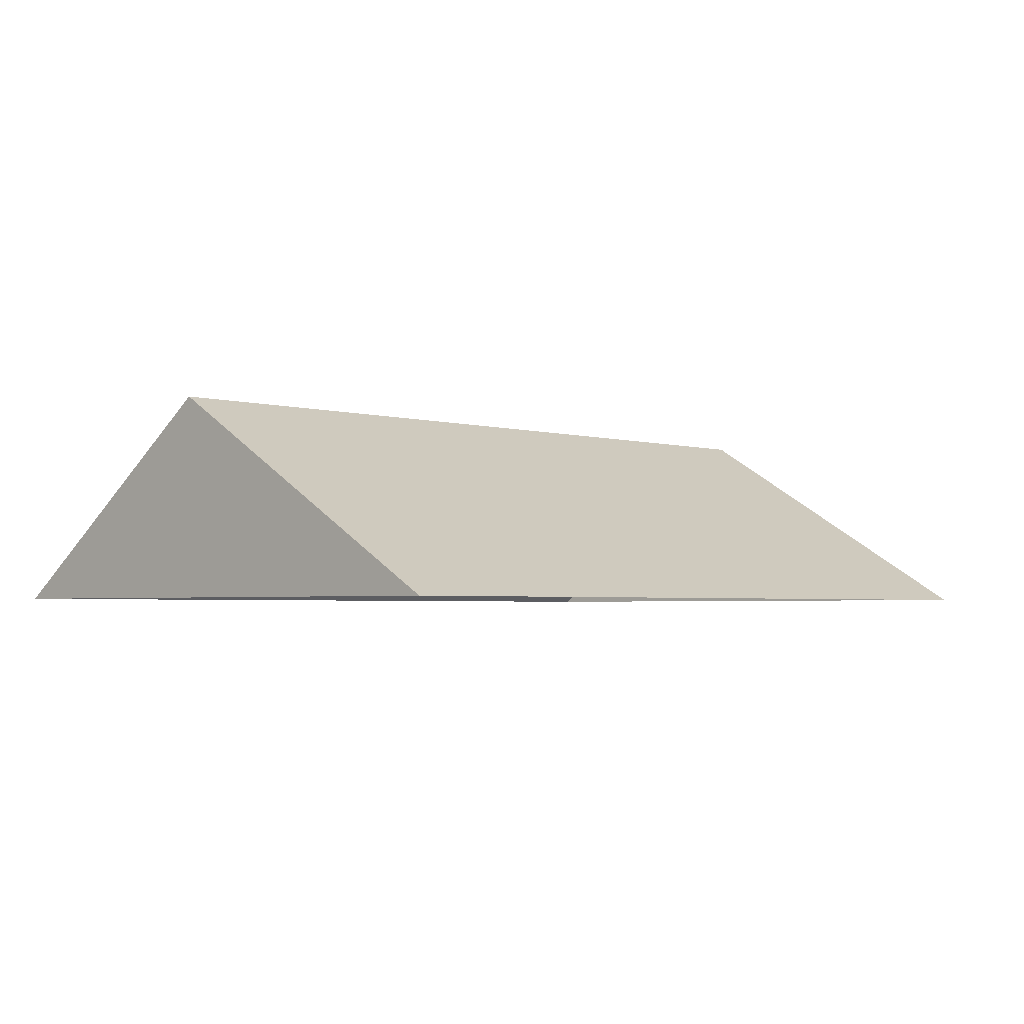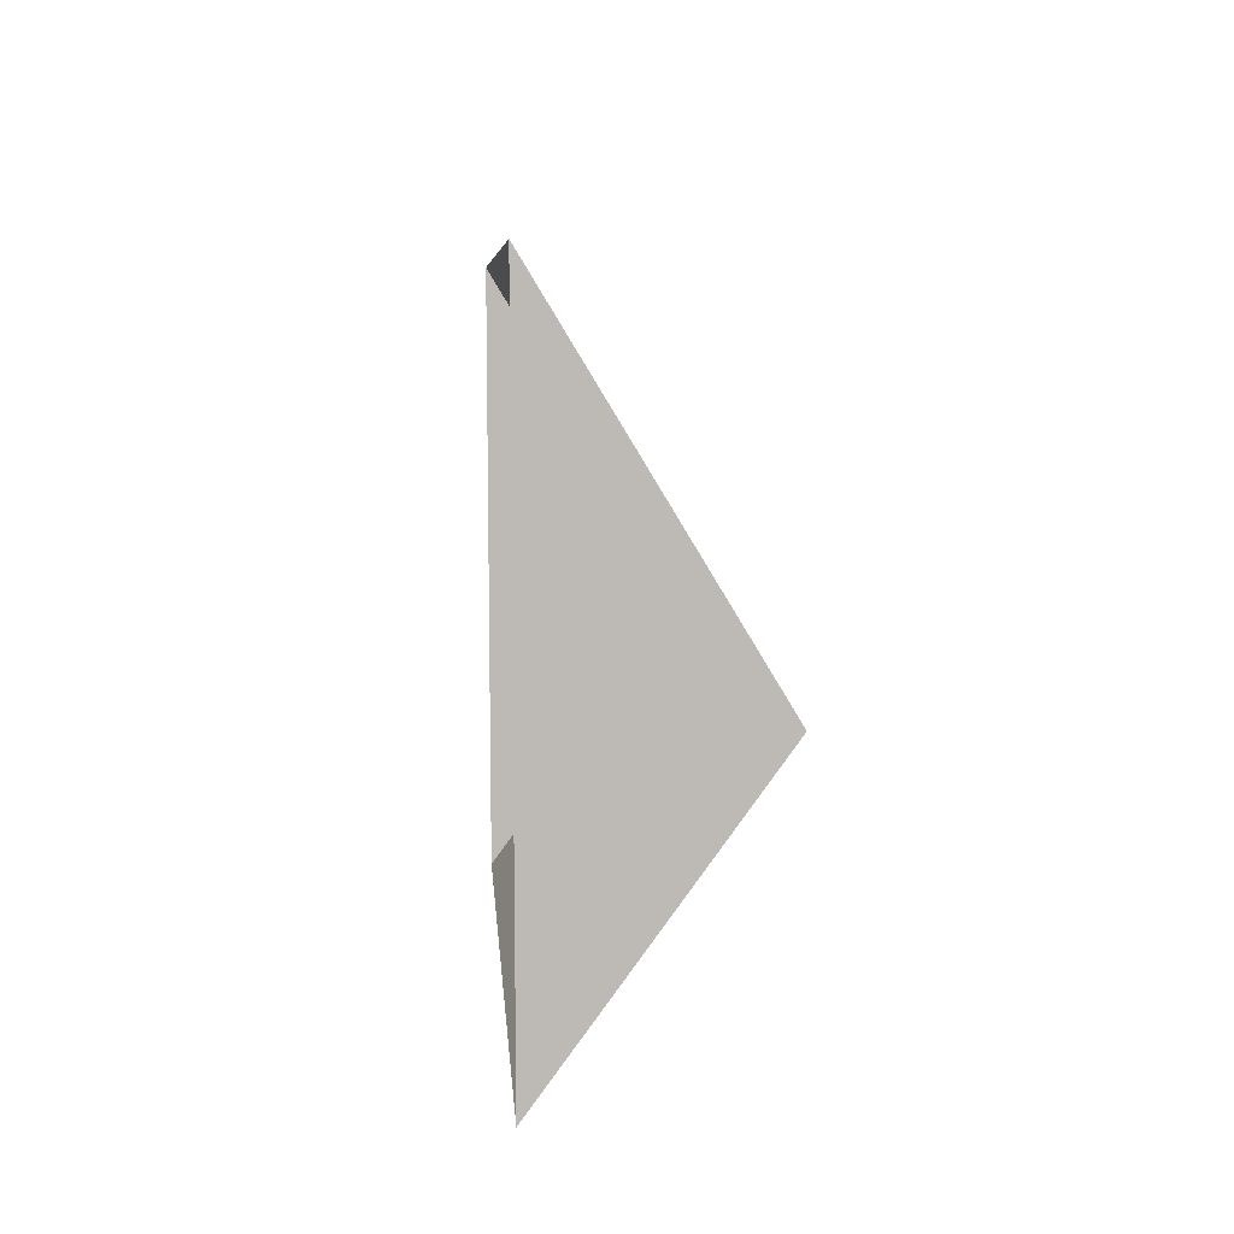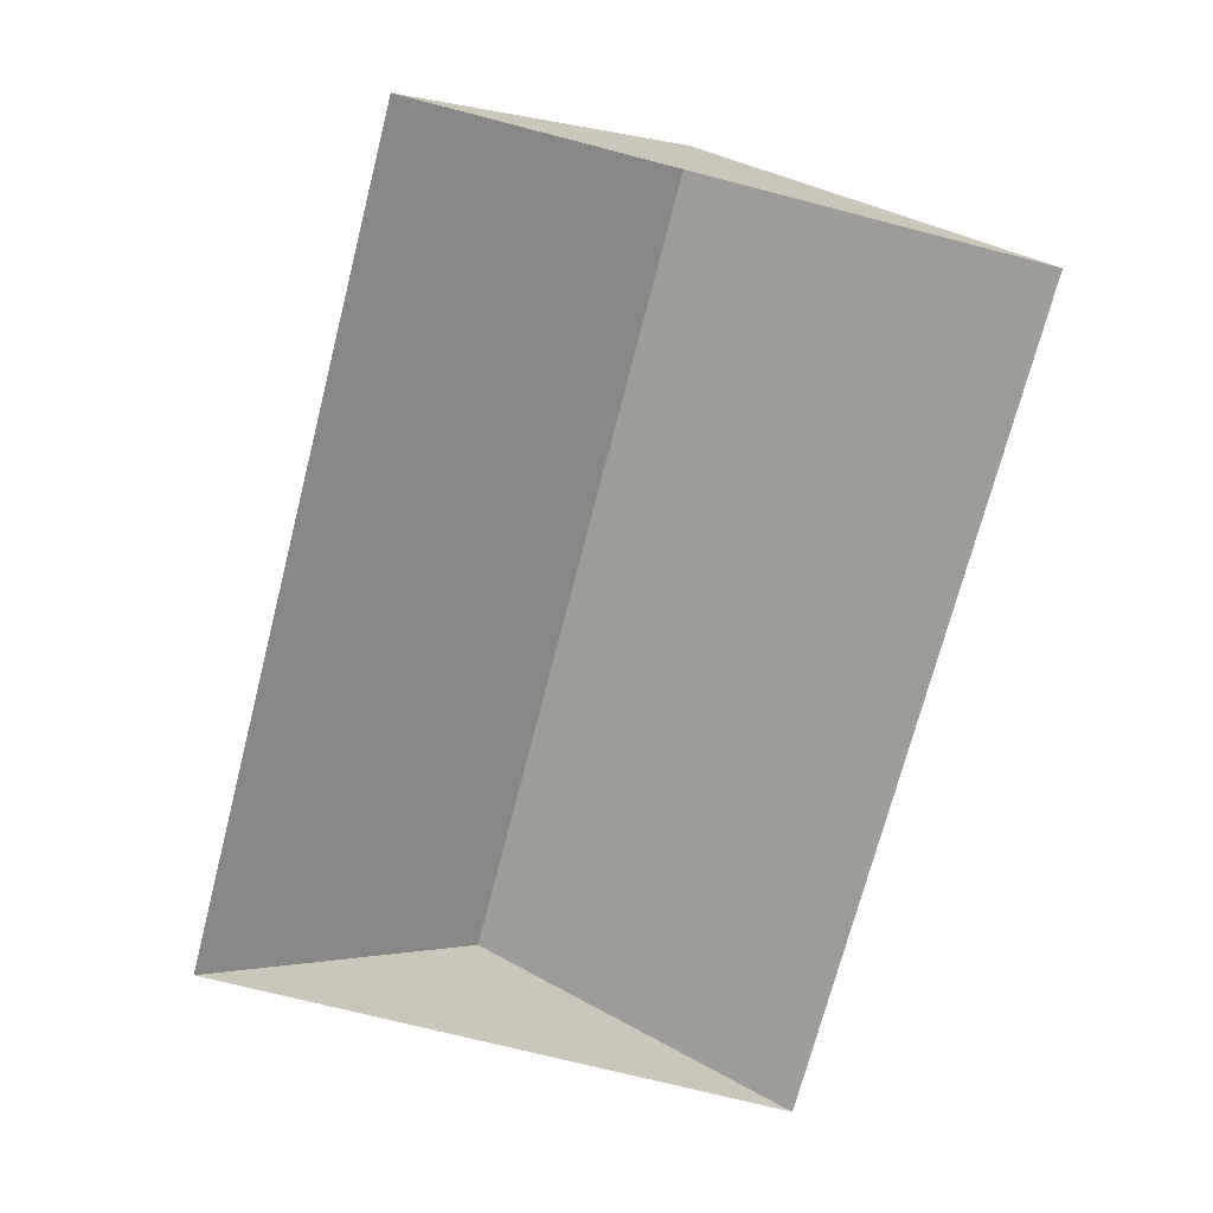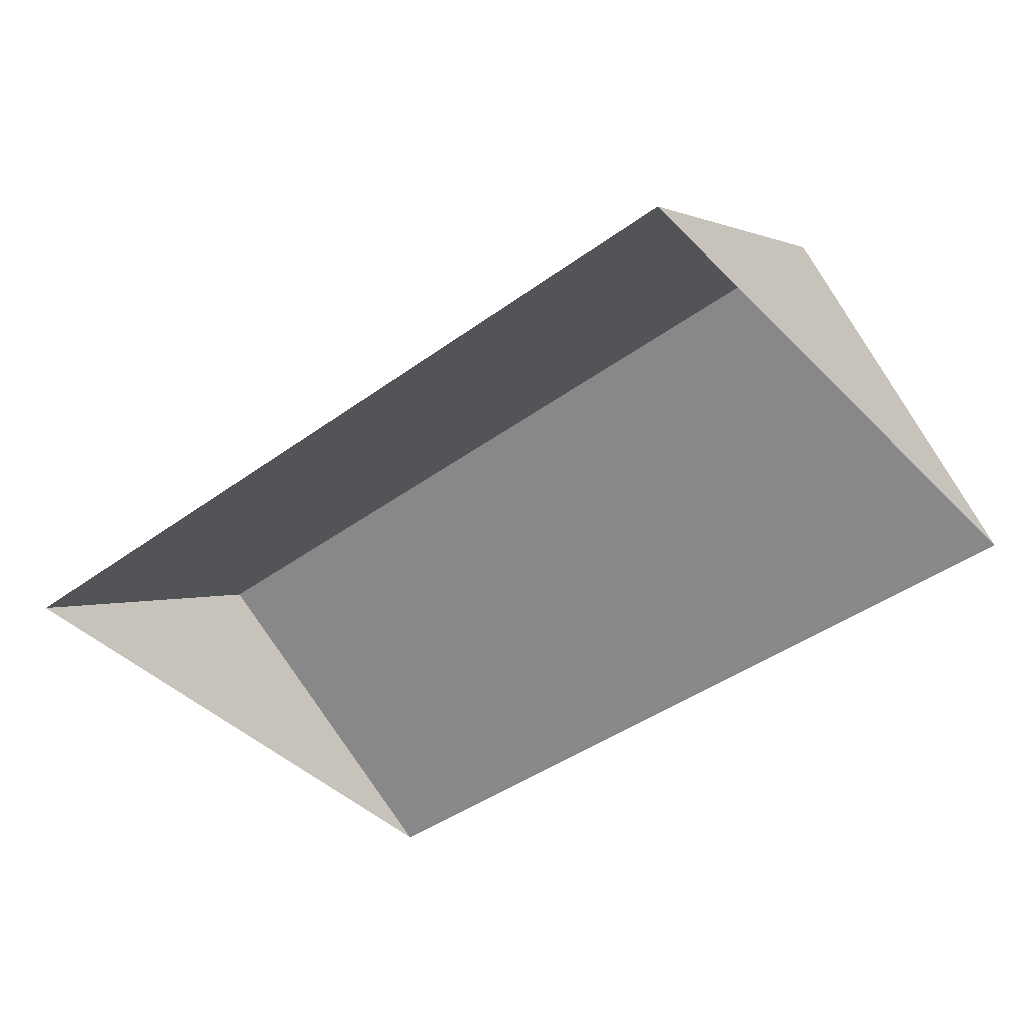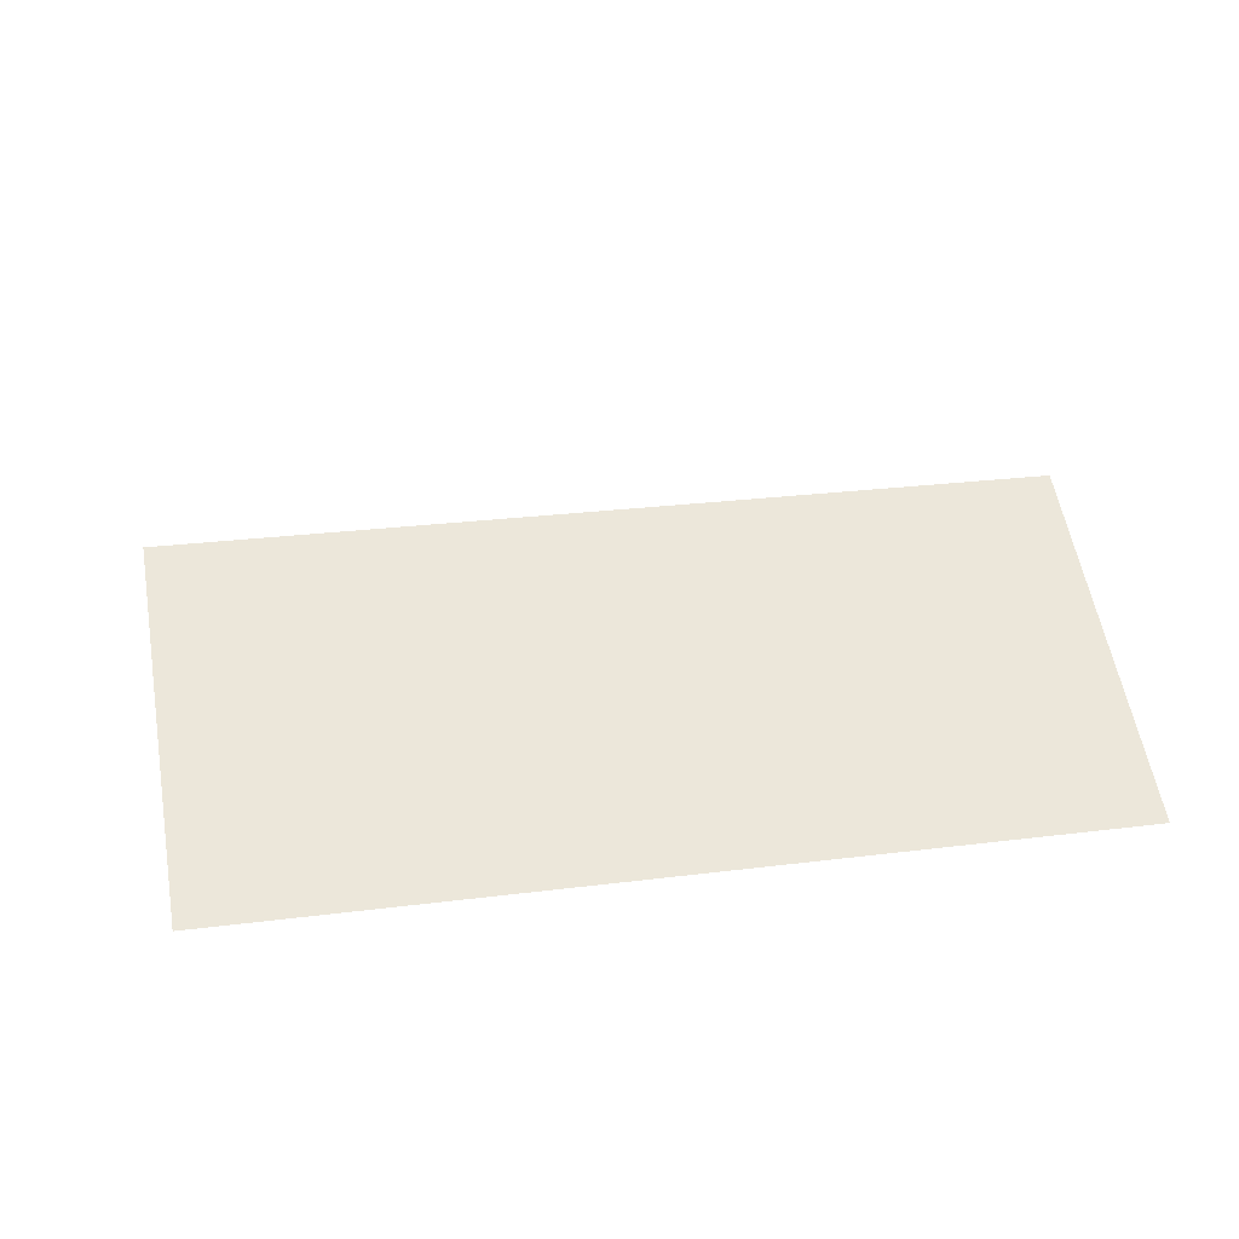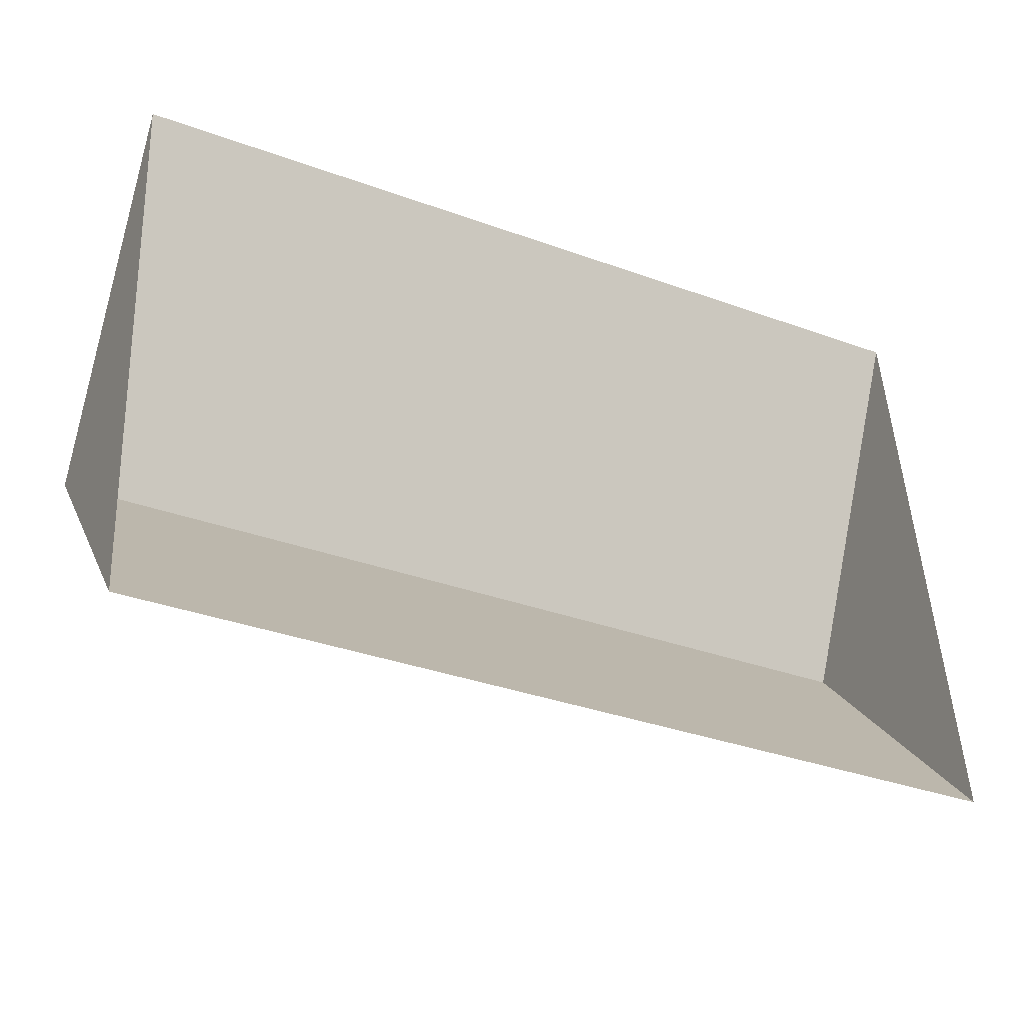
<metadata>
{"format":"obj","ext":"obj","renderer":"f3d","projection":"perspective","resolution":1024,"background":"white","views":[{"elev":-3.0,"azim":-49.5,"up":"+Y"},{"elev":9.6,"azim":86.1,"up":"+Z"},{"elev":-71.8,"azim":-107.5,"up":"+Y"},{"elev":-43.4,"azim":-142.5,"up":"+Y"},{"elev":25.3,"azim":-14.7,"up":"+Y"},{"elev":-41.1,"azim":-26.1,"up":"+Z"}]}
</metadata>
<code>
o CG10_500_044066_0038_roof
v 330.1 75 -222.5
v 318.9 75 -11.08
v 325 145 -127.2
v 15.72 75 -27.67
v 26.91 75 -238.6
v 21.85 144.8 -143.5
v 330.1 0 -222.5
v 318.9 0 -11.08
v 15.72 0 -27.67
v 26.91 0 -238.6
f 6 3 1 5
f 6 4 2 3
f 1 3 2
f 4 6 5

</code>
